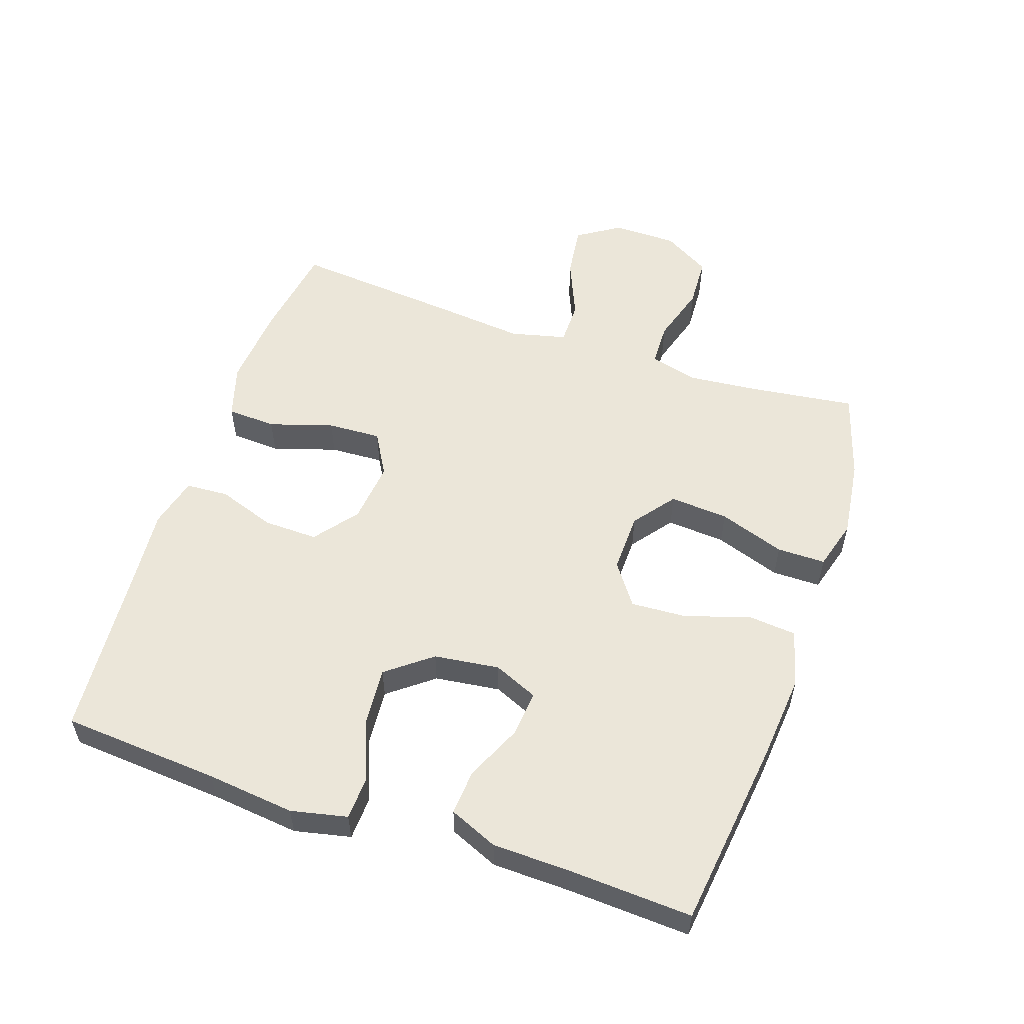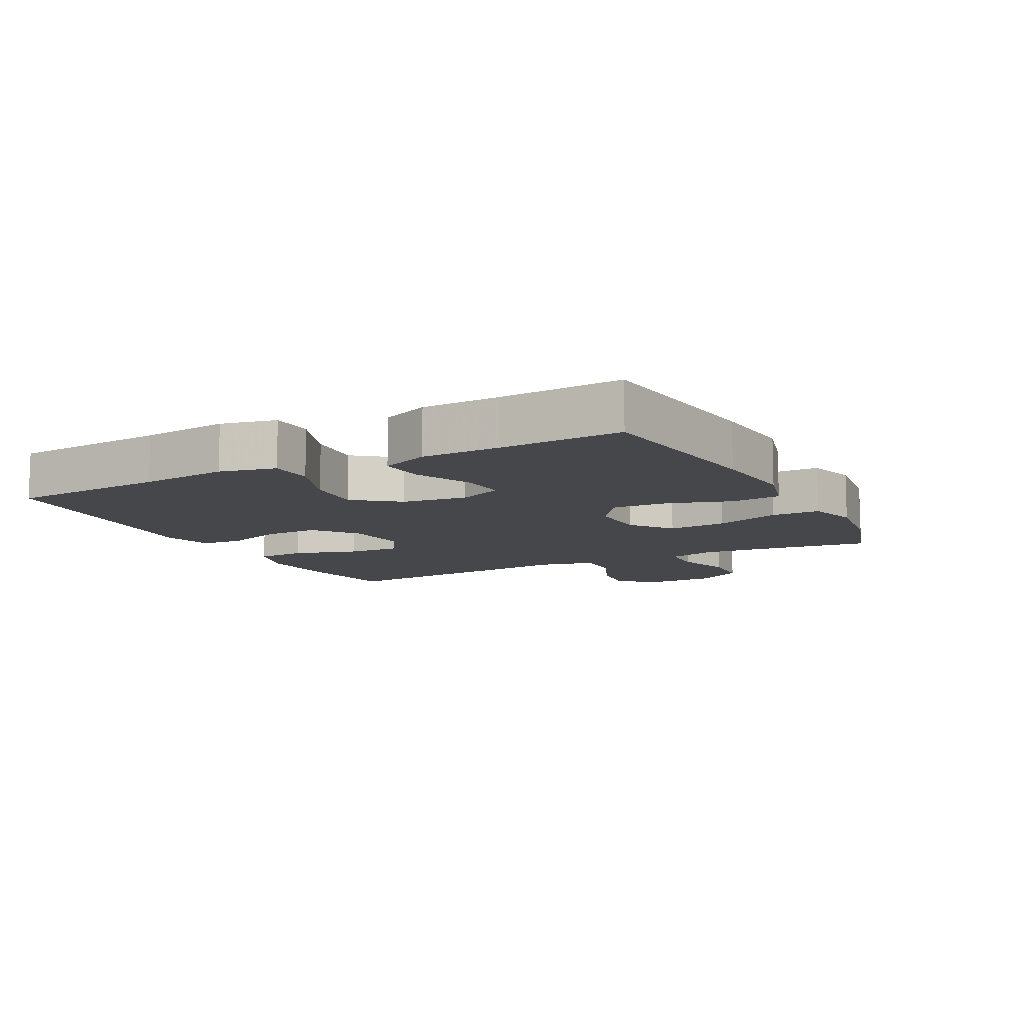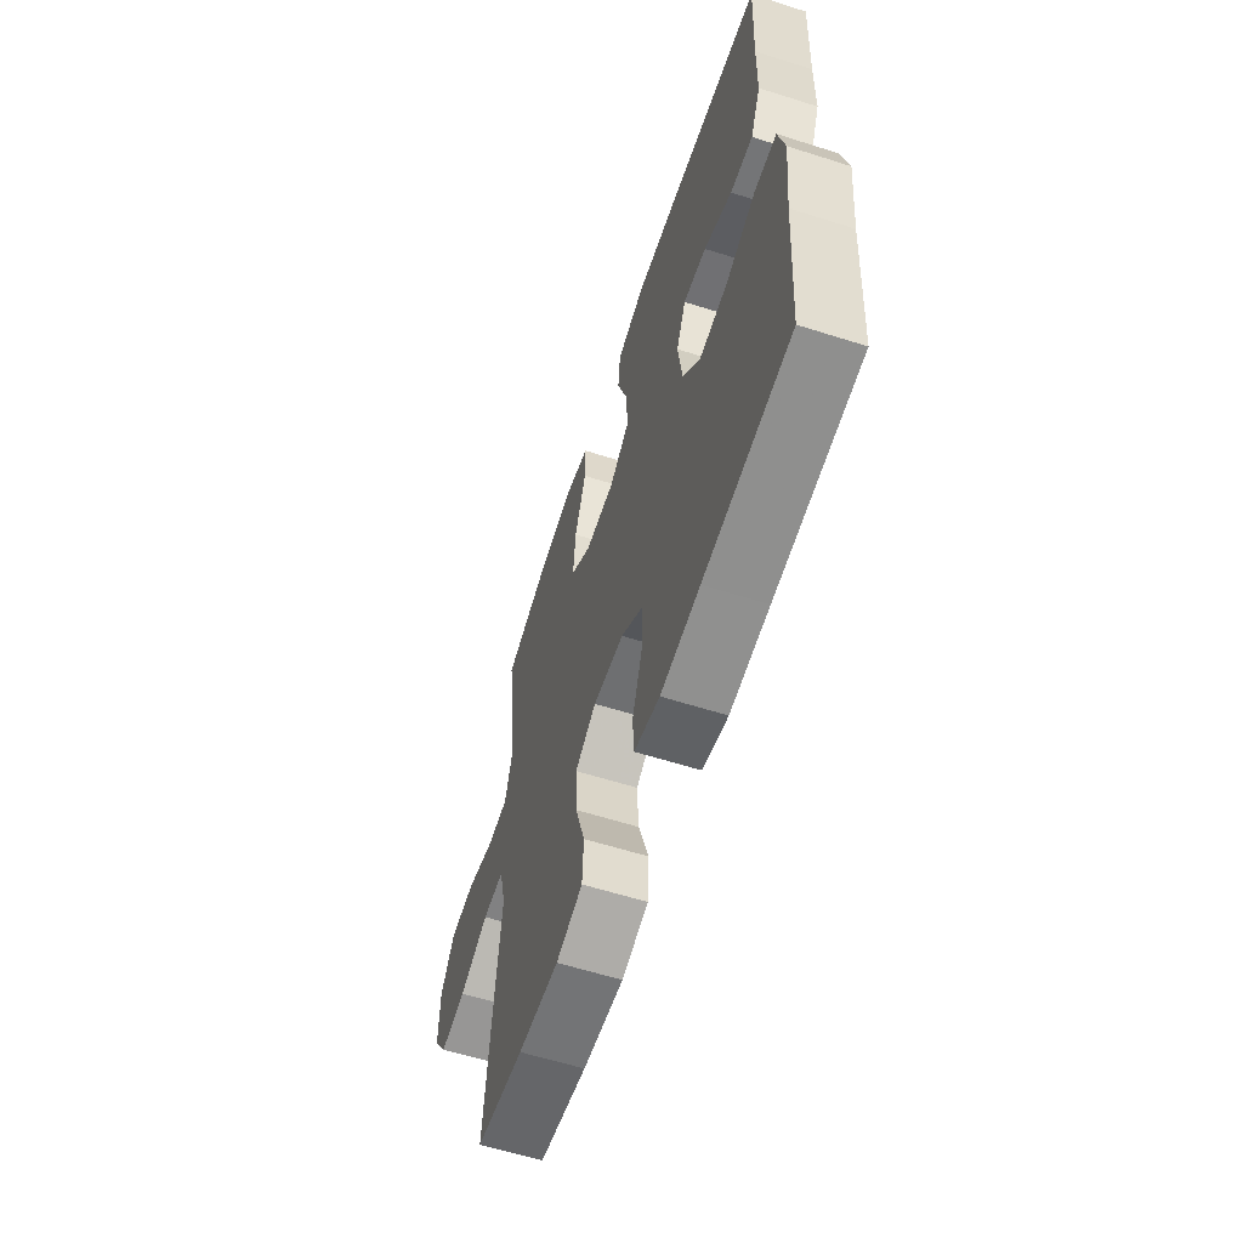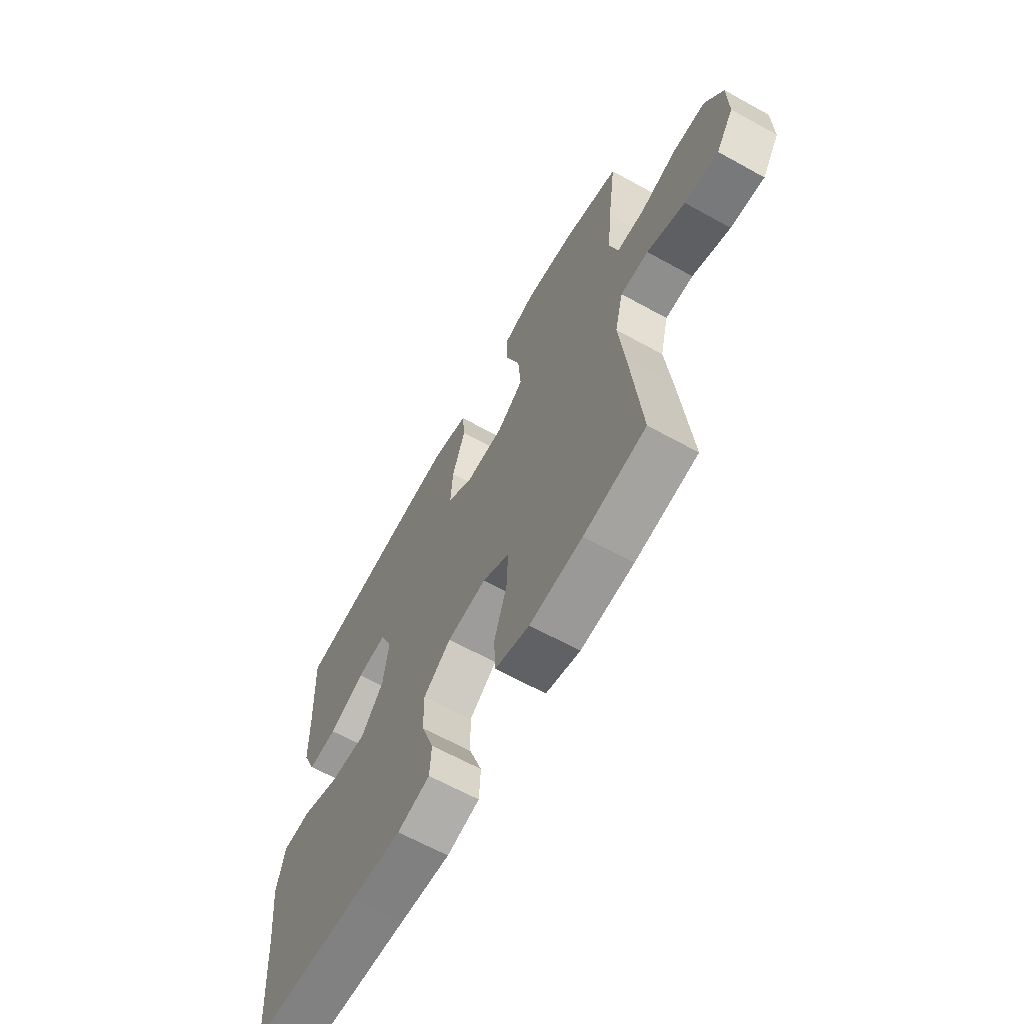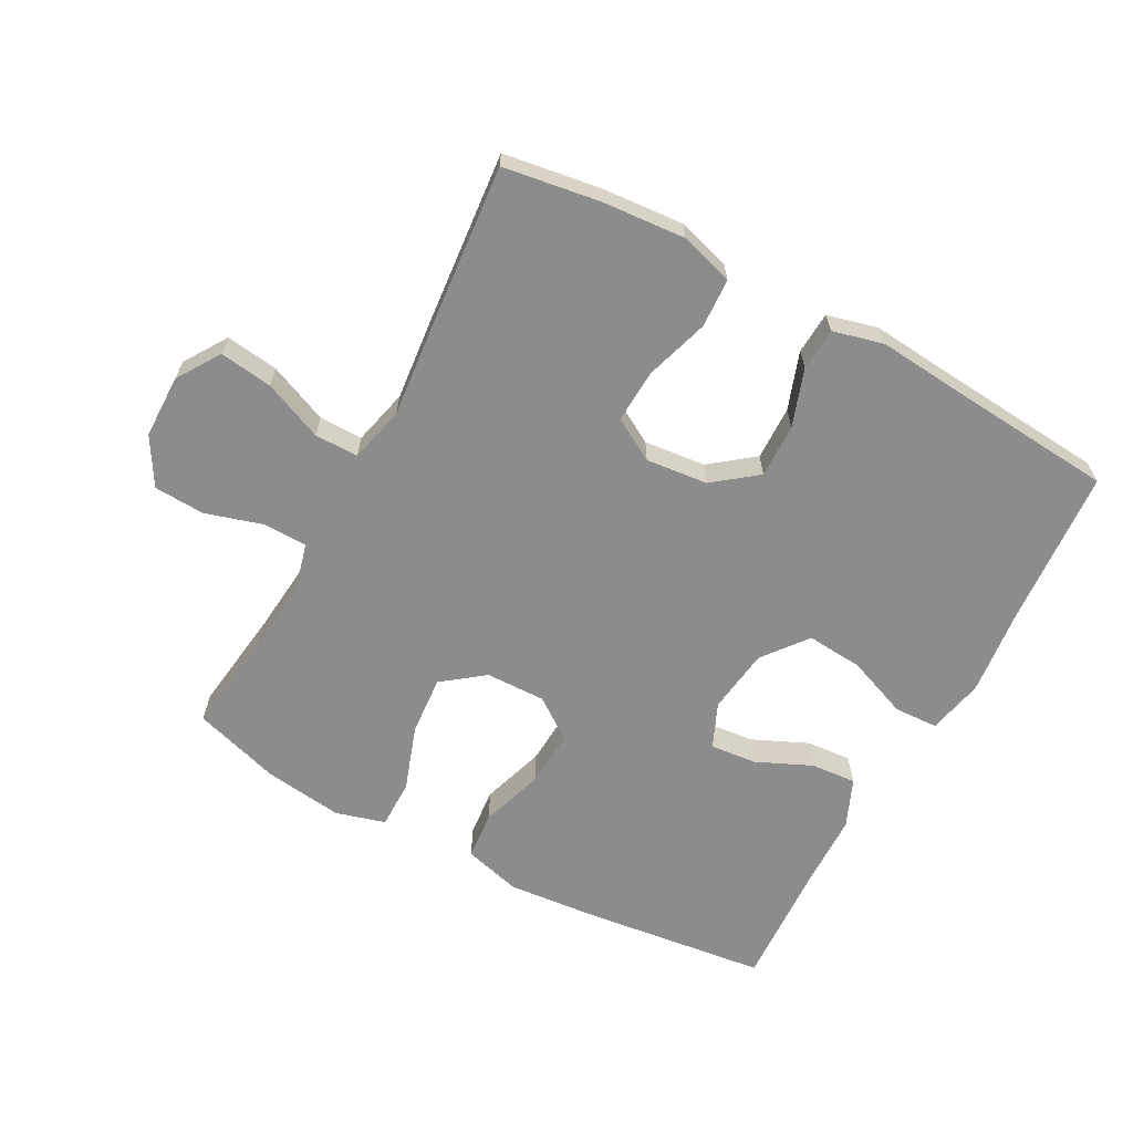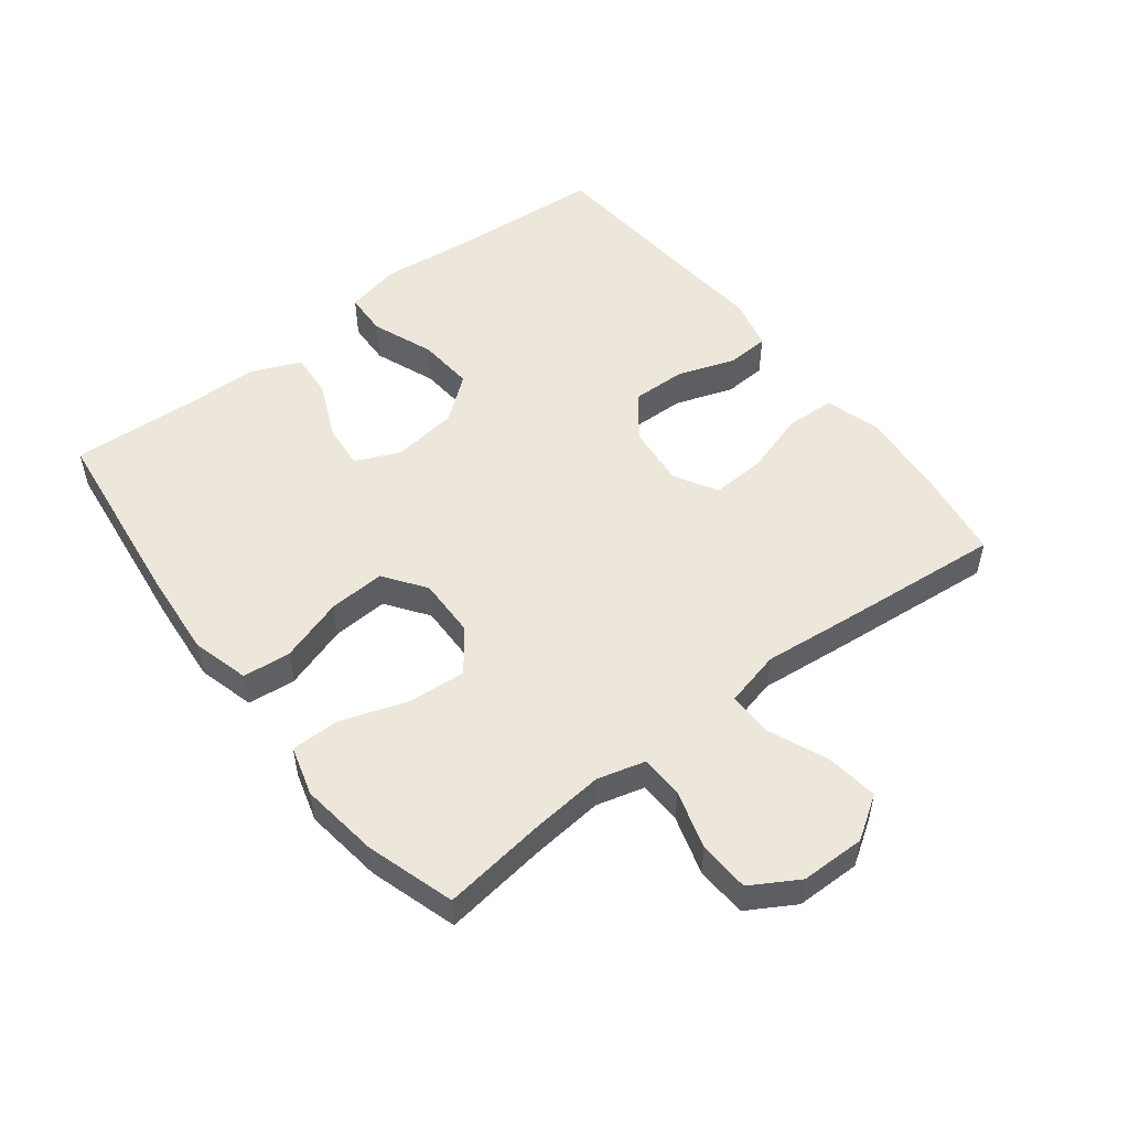
<metadata>
{"format":"obj","ext":"obj","renderer":"f3d","projection":"perspective","resolution":1024,"background":"white","views":[{"elev":55.2,"azim":-71.2,"up":"+Y"},{"elev":-10.3,"azim":-62.4,"up":"+Y"},{"elev":-60.5,"azim":-108.0,"up":"+Z"},{"elev":-64.8,"azim":60.9,"up":"+Z"},{"elev":-64.3,"azim":151.6,"up":"+Y"},{"elev":52.2,"azim":52.3,"up":"+Y"}]}
</metadata>
<code>
v 0.5 0.07 -0.5
v 0.35 0.07 -0.523
v 0.222 0.07 -0.533
v 0.139 0.07 -0.508
v 0.135 0.07 -0.432
v 0.166 0.07 -0.333
v 0.17 0.07 -0.25
v 0.104 0.07 -0.212
v 0.008 0.07 -0.222
v -0.059 0.07 -0.274
v -0.057 0.07 -0.358
v -0.026 0.07 -0.447
v -0.03 0.07 -0.513
v -0.109 0.07 -0.533
v -0.231 0.07 -0.522
v -0.5 0.07 -0.5
v -0.518 0.07 -0.256
v -0.533 0.07 -0.12
v -0.514 0.07 -0.033
v -0.446 0.07 -0.03
v -0.351 0.07 -0.067
v -0.263 0.07 -0.074
v -0.209 0.07 -0.005
v -0.196 0.07 0.096
v -0.226 0.07 0.165
v -0.298 0.07 0.158
v -0.385 0.07 0.119
v -0.455 0.07 0.114
v -0.487 0.07 0.189
v -0.49 0.07 0.31
v -0.5 0.07 0.5
v -0.207 0.07 0.536
v -0.073 0.07 0.548
v 0.016 0.07 0.524
v 0.023 0.07 0.449
v -0.009 0.07 0.35
v -0.014 0.07 0.263
v 0.05 0.07 0.217
v 0.143 0.07 0.219
v 0.207 0.07 0.268
v 0.2 0.07 0.359
v 0.165 0.07 0.461
v 0.165 0.07 0.536
v 0.242 0.07 0.558
v 0.364 0.07 0.542
v 0.5 0.07 0.5
v 0.479 0.07 0.34
v 0.468 0.07 0.227
v 0.488 0.07 0.153
v 0.555 0.07 0.151
v 0.645 0.07 0.178
v 0.724 0.07 0.174
v 0.767 0.07 0.101
v 0.768 0.07 0.001
v 0.725 0.07 -0.065
v 0.643 0.07 -0.054
v 0.551 0.07 -0.015
v 0.483 0.07 -0.015
v 0.462 0.07 -0.102
v 0.476 0.07 -0.239
v 0.5 0 -0.5
v 0.35 0 -0.523
v 0.222 0 -0.533
v 0.139 0 -0.508
v 0.135 0 -0.432
v 0.166 0 -0.333
v 0.17 0 -0.25
v 0.104 0 -0.212
v 0.008 0 -0.222
v -0.059 0 -0.274
v -0.057 0 -0.358
v -0.026 0 -0.447
v -0.03 0 -0.513
v -0.109 0 -0.533
v -0.231 0 -0.522
v -0.5 0 -0.5
v -0.518 0 -0.256
v -0.533 0 -0.12
v -0.514 0 -0.033
v -0.446 0 -0.03
v -0.351 0 -0.067
v -0.263 0 -0.074
v -0.209 0 -0.005
v -0.196 0 0.096
v -0.226 0 0.165
v -0.298 0 0.158
v -0.385 0 0.119
v -0.455 0 0.114
v -0.487 0 0.189
v -0.49 0 0.31
v -0.5 0 0.5
v -0.207 0 0.536
v -0.073 0 0.548
v 0.016 0 0.524
v 0.023 0 0.449
v -0.009 0 0.35
v -0.014 0 0.263
v 0.05 0 0.217
v 0.143 0 0.219
v 0.207 0 0.268
v 0.2 0 0.359
v 0.165 0 0.461
v 0.165 0 0.536
v 0.242 0 0.558
v 0.364 0 0.542
v 0.5 0 0.5
v 0.479 0 0.34
v 0.468 0 0.227
v 0.488 0 0.153
v 0.555 0 0.151
v 0.645 0 0.178
v 0.724 0 0.174
v 0.767 0 0.101
v 0.768 0 0.001
v 0.725 0 -0.065
v 0.643 0 -0.054
v 0.551 0 -0.015
v 0.483 0 -0.015
v 0.462 0 -0.102
v 0.476 0 -0.239
f 59 60 1 2
f 58 59 2 3
f 54 55 56 57
f 54 57 58
f 53 54 58
f 50 51 52 53
f 49 50 53 58
f 48 49 58 3
f 44 45 46 47
f 41 42 43 44
f 40 41 44 47
f 39 40 47 48
f 33 34 35 36
f 33 36 37
f 30 31 32 33
f 30 33 37
f 29 30 37 38
f 26 27 28 29
f 25 26 29 38
f 18 19 20 21
f 17 18 21 22
f 15 16 17 22
f 14 15 22 23
f 11 12 13 14
f 10 11 14 23
f 3 4 5 6
f 3 6 7
f 39 48 3 7
f 24 25 38 39
f 9 10 23 24
f 8 9 24 39
f 7 8 39
f 62 61 120 119
f 63 62 119 118
f 117 116 115 114
f 118 117 114
f 118 114 113
f 113 112 111 110
f 118 113 110 109
f 63 118 109 108
f 107 106 105 104
f 104 103 102 101
f 107 104 101 100
f 108 107 100 99
f 96 95 94 93
f 97 96 93
f 93 92 91 90
f 97 93 90
f 98 97 90 89
f 89 88 87 86
f 98 89 86 85
f 81 80 79 78
f 82 81 78 77
f 82 77 76 75
f 83 82 75 74
f 74 73 72 71
f 83 74 71 70
f 66 65 64 63
f 67 66 63
f 67 63 108 99
f 99 98 85 84
f 84 83 70 69
f 99 84 69 68
f 99 68 67
f 1 61 62 2
f 2 62 63 3
f 3 63 64 4
f 4 64 65 5
f 5 65 66 6
f 6 66 67 7
f 7 67 68 8
f 8 68 69 9
f 9 69 70 10
f 10 70 71 11
f 11 71 72 12
f 12 72 73 13
f 13 73 74 14
f 14 74 75 15
f 15 75 76 16
f 16 76 77 17
f 17 77 78 18
f 18 78 79 19
f 19 79 80 20
f 20 80 81 21
f 21 81 82 22
f 22 82 83 23
f 23 83 84 24
f 24 84 85 25
f 25 85 86 26
f 26 86 87 27
f 27 87 88 28
f 28 88 89 29
f 29 89 90 30
f 30 90 91 31
f 31 91 92 32
f 32 92 93 33
f 33 93 94 34
f 34 94 95 35
f 35 95 96 36
f 36 96 97 37
f 37 97 98 38
f 38 98 99 39
f 39 99 100 40
f 40 100 101 41
f 41 101 102 42
f 42 102 103 43
f 43 103 104 44
f 44 104 105 45
f 45 105 106 46
f 46 106 107 47
f 47 107 108 48
f 48 108 109 49
f 49 109 110 50
f 50 110 111 51
f 51 111 112 52
f 52 112 113 53
f 53 113 114 54
f 54 114 115 55
f 55 115 116 56
f 56 116 117 57
f 57 117 118 58
f 58 118 119 59
f 59 119 120 60
f 60 120 61 1

</code>
